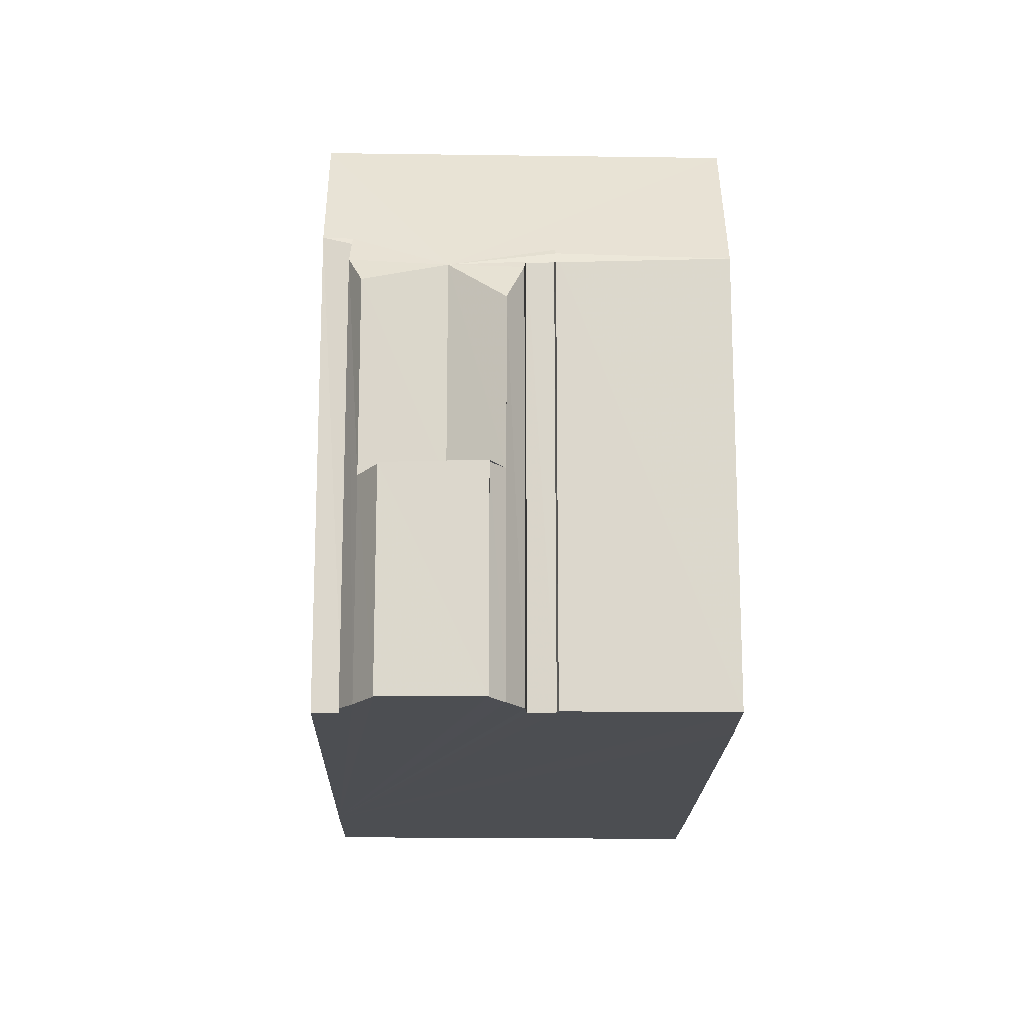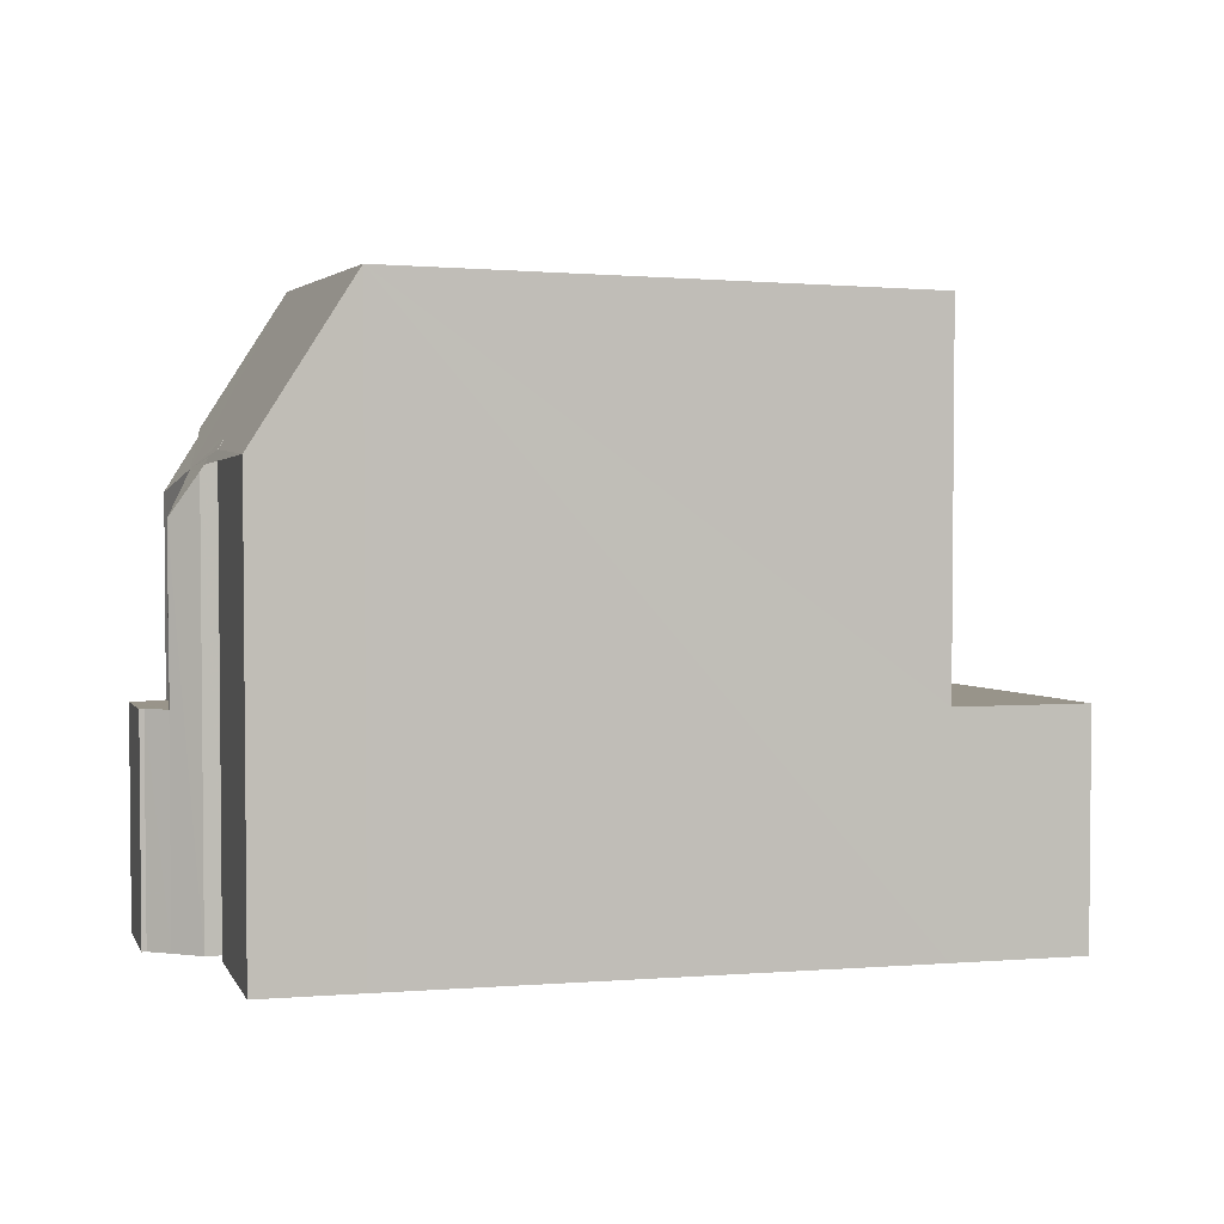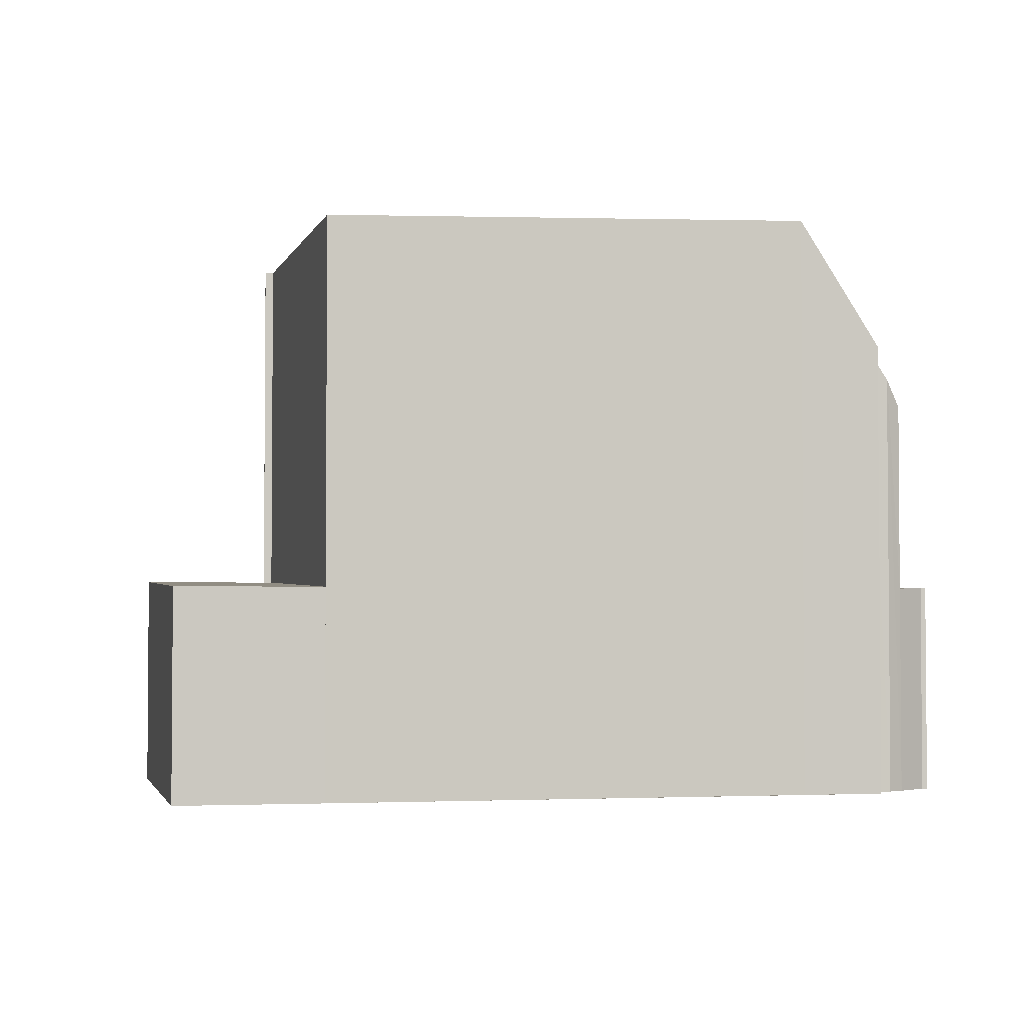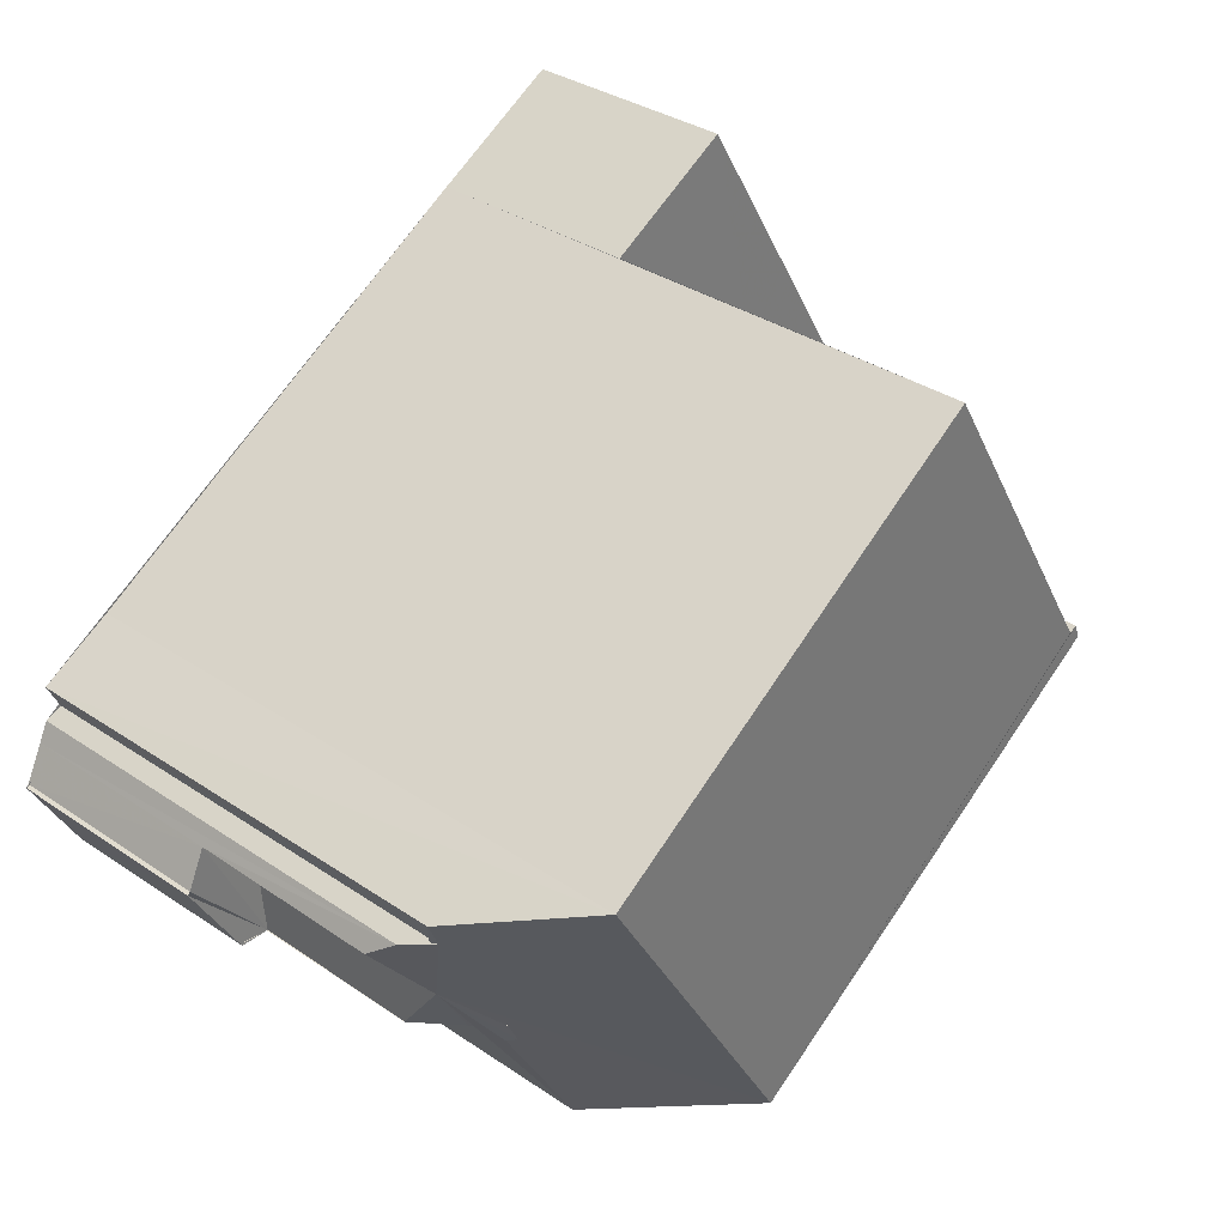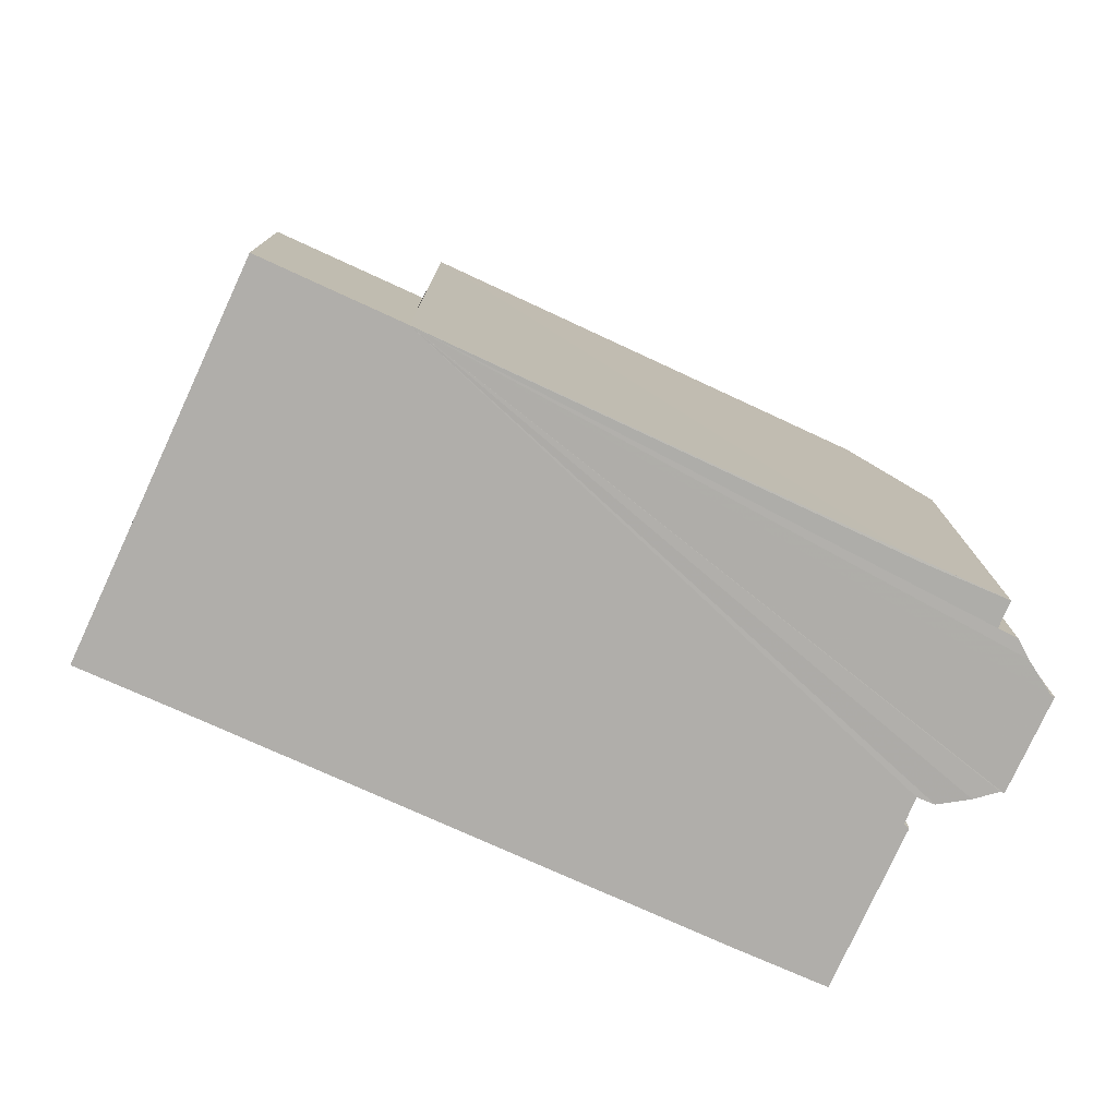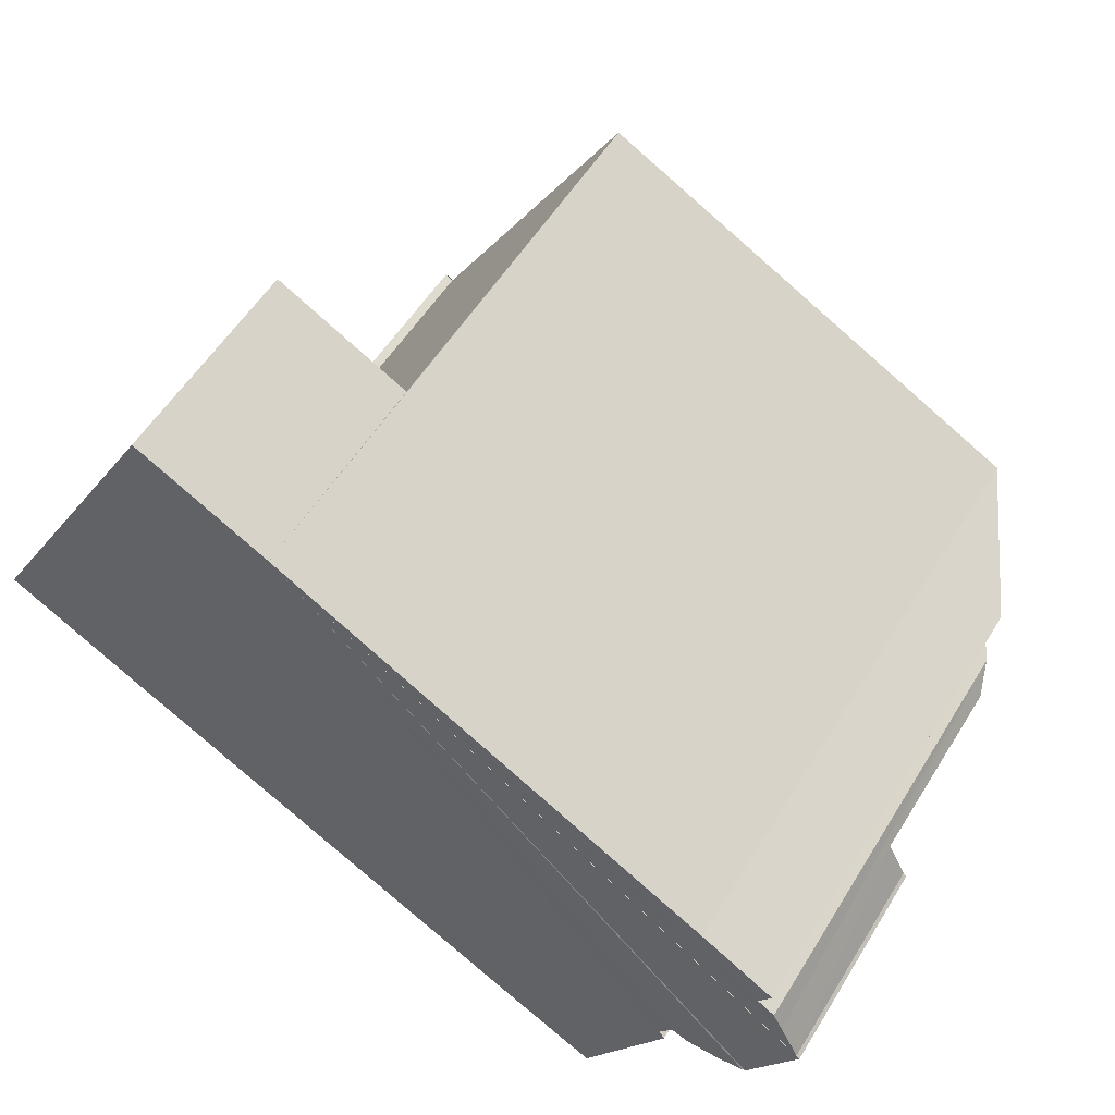
<metadata>
{"format":"obj","ext":"obj","renderer":"f3d","projection":"perspective","resolution":1024,"background":"white","views":[{"elev":-17.0,"azim":-61.4,"up":"+Z"},{"elev":3.5,"azim":14.6,"up":"+Z"},{"elev":-2.9,"azim":-162.4,"up":"+Z"},{"elev":34.7,"azim":-47.9,"up":"+Y"},{"elev":-77.7,"azim":-174.8,"up":"+Z"},{"elev":54.8,"azim":-148.9,"up":"+Y"}]}
</metadata>
<code>
v 8.489e+04 4.466e+05 -0.02
v 8.489e+04 4.466e+05 -0.02
v 8.49e+04 4.466e+05 -0.02
v 8.489e+04 4.466e+05 -0.02
v 8.489e+04 4.465e+05 -0.02
v 8.488e+04 4.465e+05 -0.02
v 8.488e+04 4.466e+05 -0.02
v 8.488e+04 4.466e+05 -0.02
v 8.488e+04 4.466e+05 -0.02
v 8.488e+04 4.466e+05 -0.02
v 8.488e+04 4.466e+05 -0.02
v 8.488e+04 4.466e+05 -0.02
v 8.488e+04 4.466e+05 -0.02
v 8.488e+04 4.466e+05 -0.02
v 8.488e+04 4.466e+05 -0.02
v 8.488e+04 4.466e+05 -0.02
v 8.488e+04 4.466e+05 -0.02
v 8.488e+04 4.466e+05 -0.02
v 8.488e+04 4.466e+05 -0.02
v 8.488e+04 4.466e+05 -0.02
v 8.488e+04 4.465e+05 7.473
v 8.489e+04 4.465e+05 10.07
v 8.488e+04 4.466e+05 7.529
v 8.488e+04 4.466e+05 7.684
v 8.489e+04 4.466e+05 9.823
v 8.489e+04 4.466e+05 3.573
v 8.488e+04 4.466e+05 10.06
v 8.488e+04 4.466e+05 7.211
v 8.488e+04 4.466e+05 7.706
v 8.489e+04 4.466e+05 9.827
v 8.489e+04 4.466e+05 3.76
v 8.489e+04 4.466e+05 3.76
v 8.489e+04 4.466e+05 9.831
v 8.49e+04 4.466e+05 3.768
v 8.489e+04 4.466e+05 3.572
v 8.488e+04 4.466e+05 3.603
v 8.488e+04 4.466e+05 3.603
v 8.488e+04 4.466e+05 6.865
v 8.488e+04 4.466e+05 3.593
v 8.488e+04 4.466e+05 3.633
v 8.488e+04 4.466e+05 7.242
v 8.488e+04 4.466e+05 7.842
v 8.488e+04 4.466e+05 7.33
v 8.488e+04 4.466e+05 7.865
v 8.488e+04 4.466e+05 3.652
v 8.488e+04 4.466e+05 3.652
v 8.488e+04 4.466e+05 3.66
v 8.488e+04 4.466e+05 6.511
v 8.489e+04 4.466e+05 9.829
v 8.489e+04 4.466e+05 3.768
f 1 2 3 4 5 6 7 8 9 10 11 12 13 14 15 16 17 18 19 20
f 21 6 5 22
f 23 7 6 21
f 24 8 7 23
f 25 26 1 20 27
f 28 10 9 29
f 30 31 32 33
f 33 32 26 25
f 34 3 2 35
f 36 15 14 37
f 38 39 40 41
f 42 18 17 43
f 44 19 18 42
f 37 14 13 45
f 45 13 12 46
f 39 16 15 36
f 29 9 8 24
f 46 12 11 47
f 48 47 11 10 28
f 27 20 19 44
f 49 50 31 30
f 50 4 3 34
f 35 2 1 26
f 22 5 4 50 49
f 43 17 16 39 38
f 41 40 47 48
f 35 26 32 31 50 34
f 22 49 30 33 25 27
f 41 48 28 29 24 23 21 22 27 44 42 43 38
f 47 40 39 36 37 45 46

</code>
